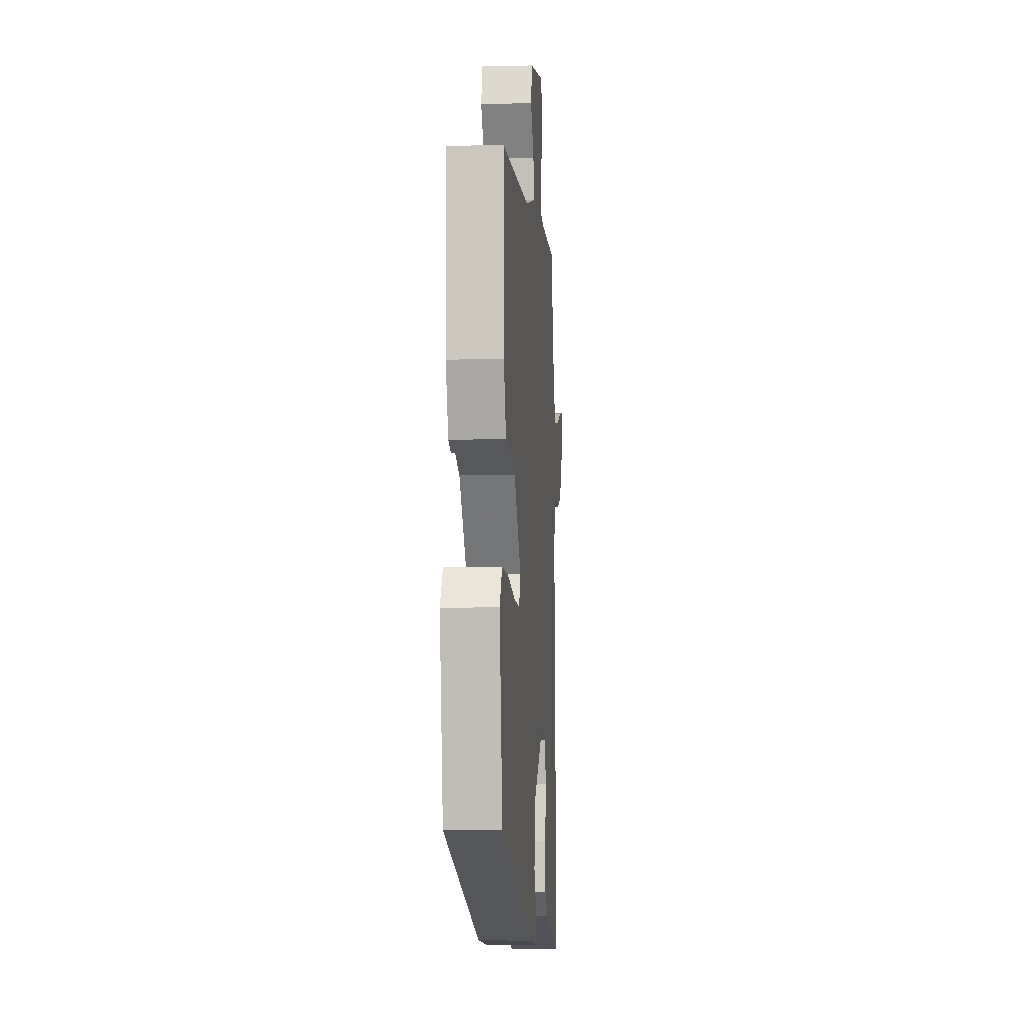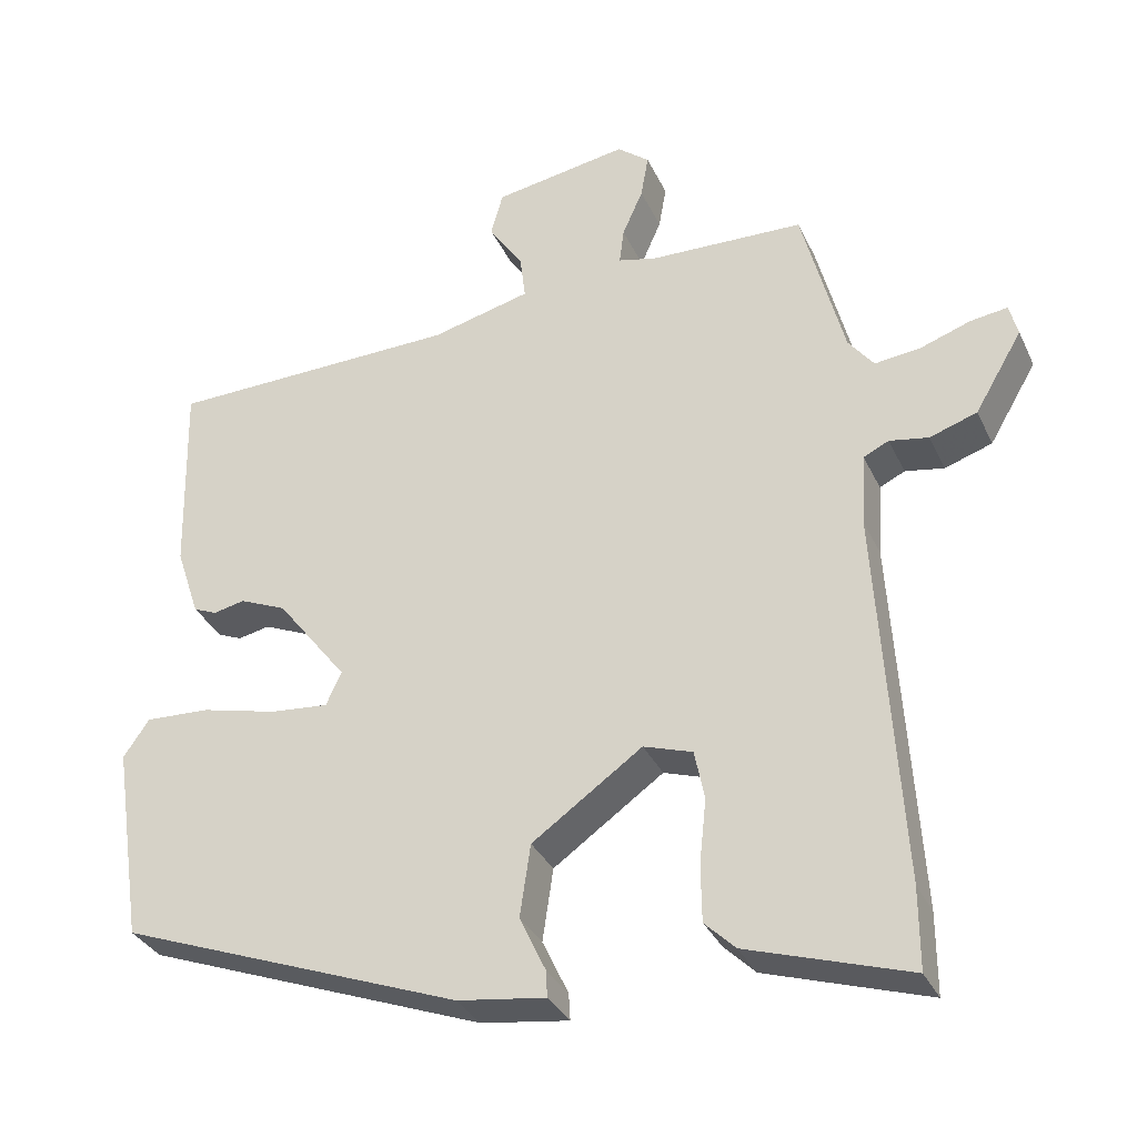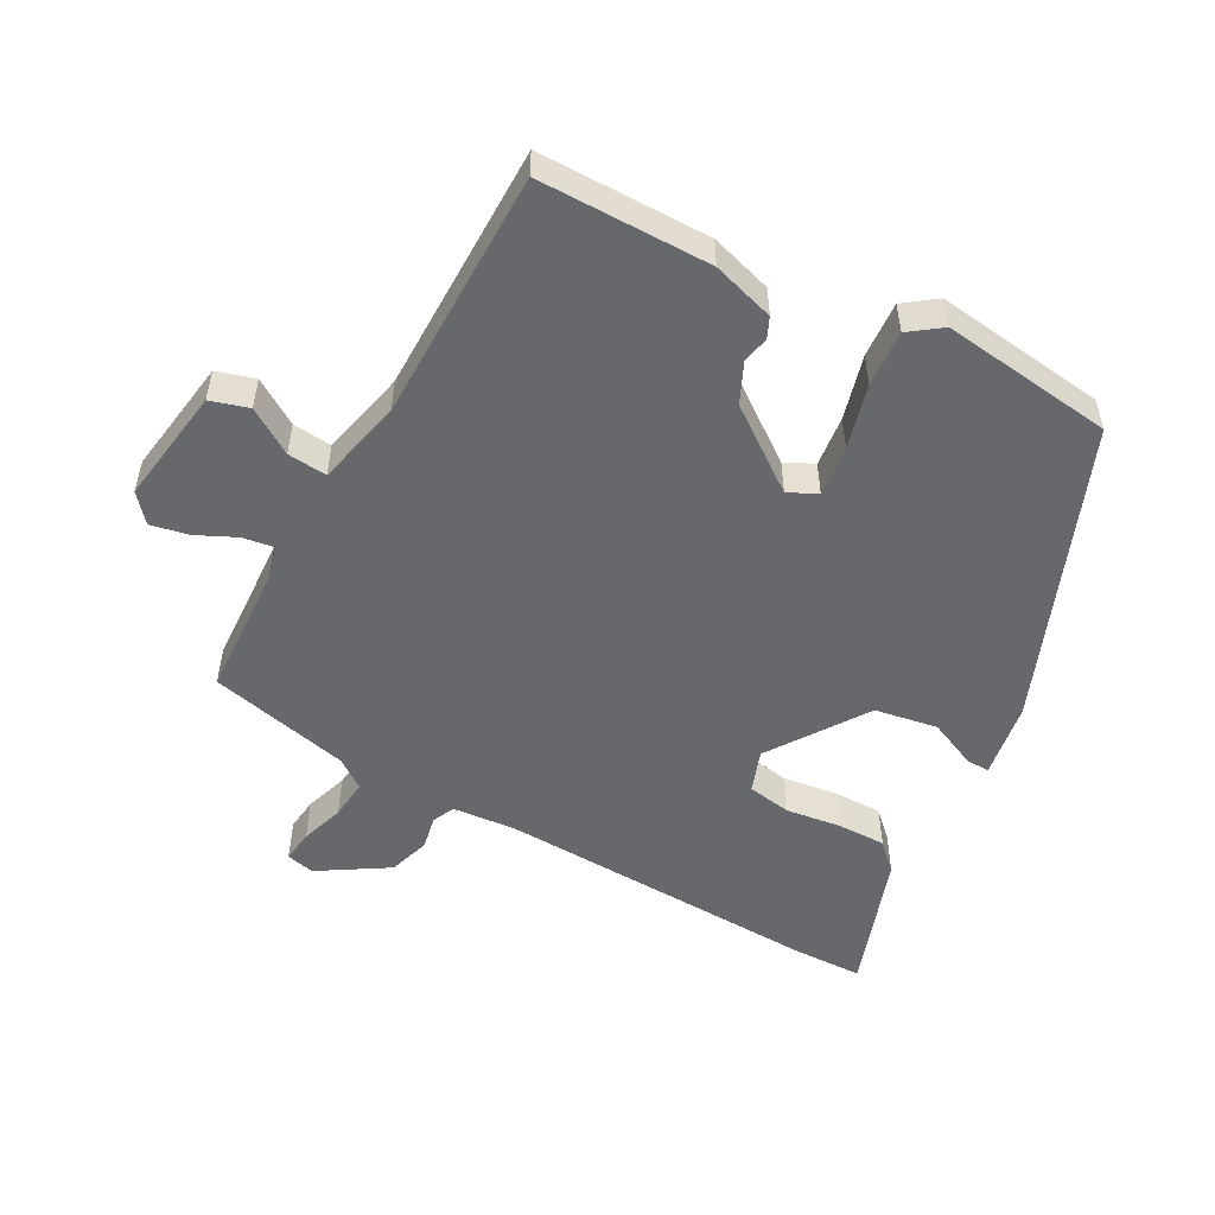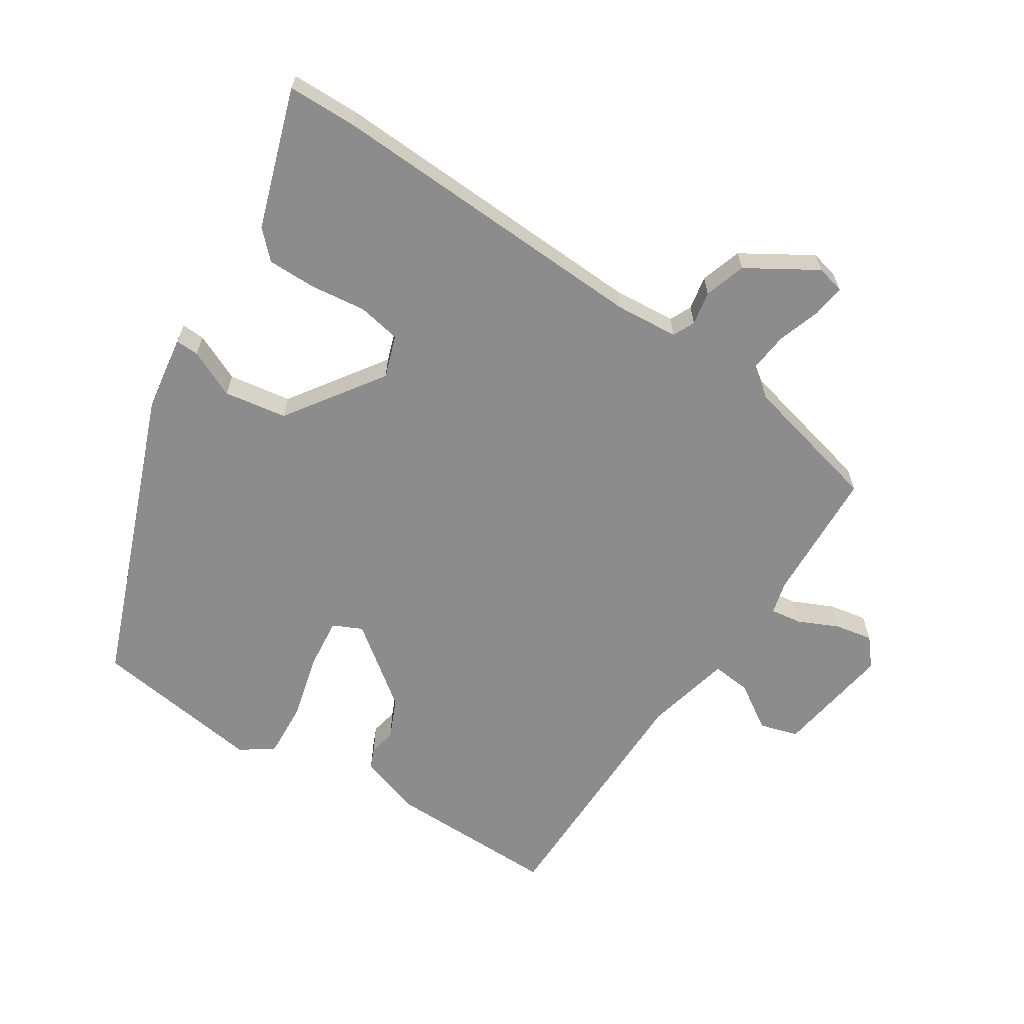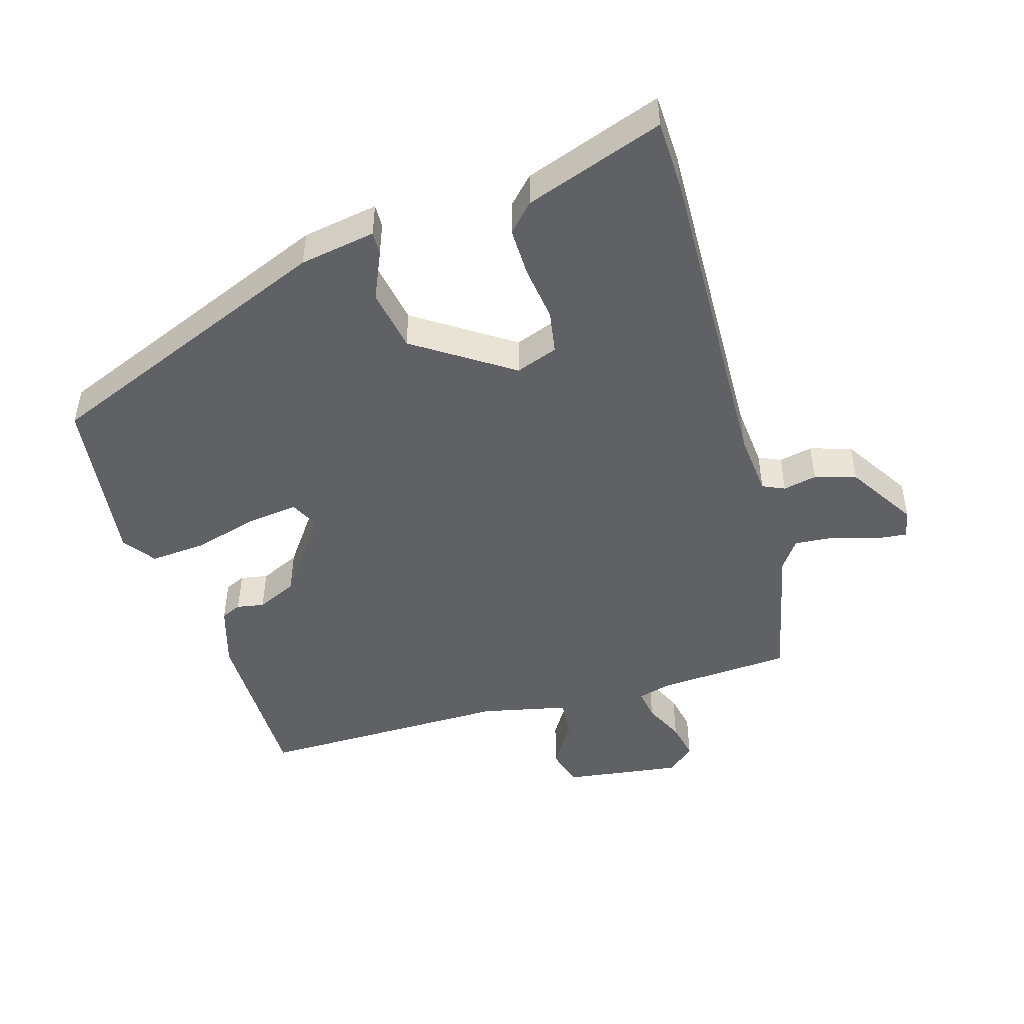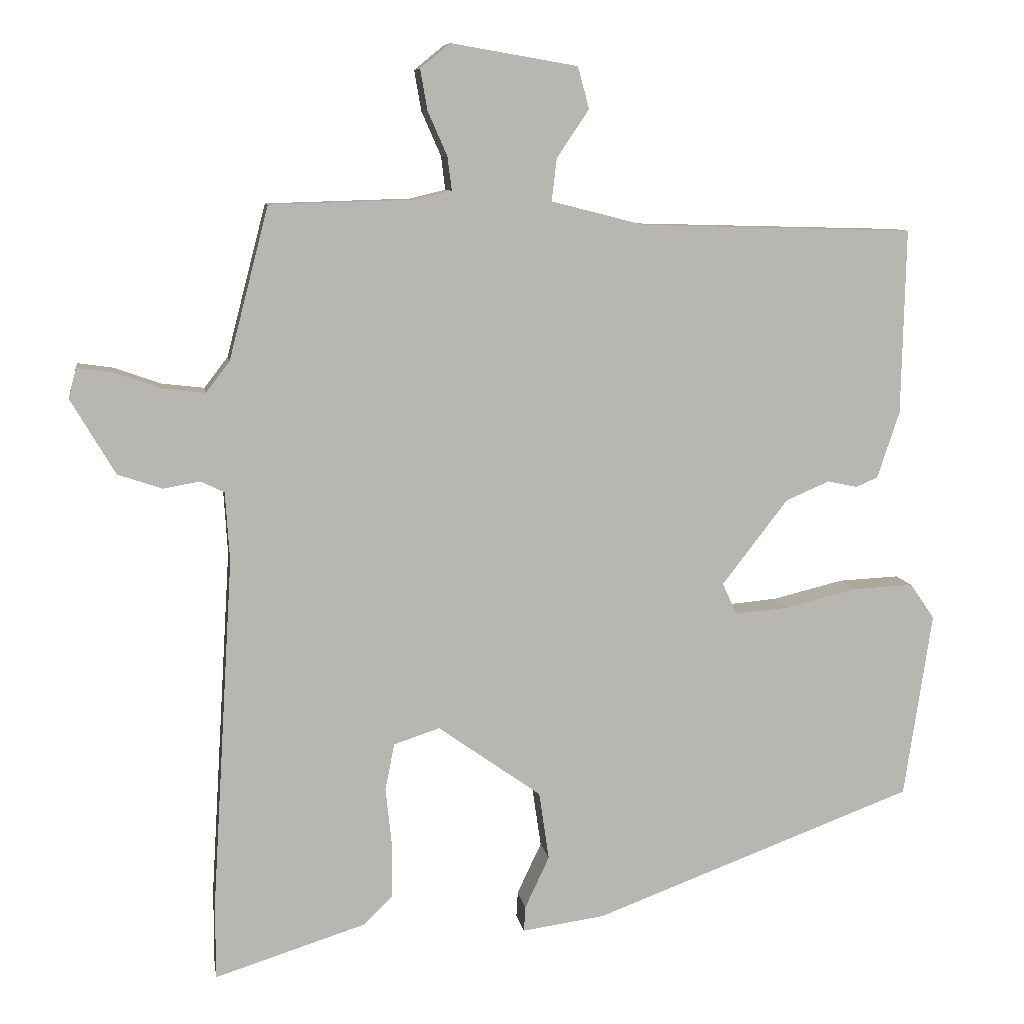
<metadata>
{"format":"obj","ext":"obj","renderer":"f3d","projection":"perspective","resolution":1024,"background":"white","views":[{"elev":-4.9,"azim":94.6,"up":"+Z"},{"elev":-33.1,"azim":-157.8,"up":"+Z"},{"elev":-52.3,"azim":62.7,"up":"+Y"},{"elev":-64.3,"azim":-122.0,"up":"+Y"},{"elev":-47.9,"azim":-161.8,"up":"+Y"},{"elev":8.6,"azim":-8.9,"up":"+Z"}]}
</metadata>
<code>
v 0.505 0.07 -0.361
v 0.057 0.07 -0.528
v -0.058 0.07 -0.544
v -0.056 0.07 -0.509
v -0.022 0.07 -0.437
v -0.036 0.07 -0.342
v -0.18 0.07 -0.24
v -0.244 0.07 -0.261
v -0.257 0.07 -0.326
v -0.248 0.07 -0.41
v -0.249 0.07 -0.484
v -0.289 0.07 -0.523
v -0.5 0.07 -0.59
v -0.5 0.07 -0.484
v -0.47 0.07 0.008
v -0.476 0.07 0.104
v -0.509 0.07 0.12
v -0.56 0.07 0.111
v -0.622 0.07 0.132
v -0.684 0.07 0.237
v -0.673 0.07 0.279
v -0.624 0.07 0.272
v -0.559 0.07 0.249
v -0.499 0.07 0.242
v -0.466 0.07 0.285
v -0.411 0.07 0.497
v -0.209 0.07 0.503
v -0.159 0.07 0.515
v -0.165 0.07 0.562
v -0.192 0.07 0.623
v -0.202 0.07 0.68
v -0.16 0.07 0.714
v 0.016 0.07 0.684
v 0.032 0.07 0.626
v -0.013 0.07 0.559
v -0.02 0.07 0.5
v 0.11 0.07 0.467
v 0.492 0.07 0.457
v 0.486 0.07 0.198
v 0.455 0.07 0.105
v 0.424 0.07 0.092
v 0.383 0.07 0.101
v 0.322 0.07 0.075
v 0.23 0.07 -0.044
v 0.25 0.07 -0.088
v 0.327 0.07 -0.081
v 0.425 0.07 -0.057
v 0.51 0.07 -0.053
v 0.544 0.07 -0.102
v 0.505 0 -0.361
v 0.057 0 -0.528
v -0.058 0 -0.544
v -0.056 0 -0.509
v -0.022 0 -0.437
v -0.036 0 -0.342
v -0.18 0 -0.24
v -0.244 0 -0.261
v -0.257 0 -0.326
v -0.248 0 -0.41
v -0.249 0 -0.484
v -0.289 0 -0.523
v -0.5 0 -0.59
v -0.5 0 -0.484
v -0.47 0 0.008
v -0.476 0 0.104
v -0.509 0 0.12
v -0.56 0 0.111
v -0.622 0 0.132
v -0.684 0 0.237
v -0.673 0 0.279
v -0.624 0 0.272
v -0.559 0 0.249
v -0.499 0 0.242
v -0.466 0 0.285
v -0.411 0 0.497
v -0.209 0 0.503
v -0.159 0 0.515
v -0.165 0 0.562
v -0.192 0 0.623
v -0.202 0 0.68
v -0.16 0 0.714
v 0.016 0 0.684
v 0.032 0 0.626
v -0.013 0 0.559
v -0.02 0 0.5
v 0.11 0 0.467
v 0.492 0 0.457
v 0.486 0 0.198
v 0.455 0 0.105
v 0.424 0 0.092
v 0.383 0 0.101
v 0.322 0 0.075
v 0.23 0 -0.044
v 0.25 0 -0.088
v 0.327 0 -0.081
v 0.425 0 -0.057
v 0.51 0 -0.053
v 0.544 0 -0.102
f 3 4 5
f 2 3 5
f 1 2 5
f 49 1 5
f 48 49 5
f 47 48 5
f 46 47 5
f 45 46 5 6
f 44 45 6 7
f 43 44 7 8
f 40 41 42
f 39 40 42
f 38 39 42
f 37 38 42
f 36 37 42 43
f 33 34 35
f 32 33 35
f 31 32 35
f 30 31 35
f 29 30 35
f 28 29 35 36
f 36 43 8
f 28 36 8
f 27 28 8
f 21 22 23
f 20 21 23
f 19 20 23
f 18 19 23
f 17 18 23
f 16 17 23 24
f 13 14 15
f 12 13 15
f 11 12 15
f 10 11 15
f 9 10 15
f 9 15 16
f 8 9 16
f 27 8 16
f 26 27 16
f 25 26 16
f 16 24 25
f 54 53 52
f 54 52 51
f 54 51 50
f 54 50 98
f 54 98 97
f 54 97 96
f 54 96 95
f 55 54 95 94
f 56 55 94 93
f 57 56 93 92
f 91 90 89
f 91 89 88
f 91 88 87
f 91 87 86
f 92 91 86 85
f 84 83 82
f 84 82 81
f 84 81 80
f 84 80 79
f 84 79 78
f 85 84 78 77
f 57 92 85
f 57 85 77
f 57 77 76
f 72 71 70
f 72 70 69
f 72 69 68
f 72 68 67
f 72 67 66
f 73 72 66 65
f 64 63 62
f 64 62 61
f 64 61 60
f 64 60 59
f 64 59 58
f 65 64 58
f 65 58 57
f 65 57 76
f 65 76 75
f 65 75 74
f 74 73 65
f 1 50 51 2
f 2 51 52 3
f 3 52 53 4
f 4 53 54 5
f 5 54 55 6
f 6 55 56 7
f 7 56 57 8
f 8 57 58 9
f 9 58 59 10
f 10 59 60 11
f 11 60 61 12
f 12 61 62 13
f 13 62 63 14
f 14 63 64 15
f 15 64 65 16
f 16 65 66 17
f 17 66 67 18
f 18 67 68 19
f 19 68 69 20
f 20 69 70 21
f 21 70 71 22
f 22 71 72 23
f 23 72 73 24
f 24 73 74 25
f 25 74 75 26
f 26 75 76 27
f 27 76 77 28
f 28 77 78 29
f 29 78 79 30
f 30 79 80 31
f 31 80 81 32
f 32 81 82 33
f 33 82 83 34
f 34 83 84 35
f 35 84 85 36
f 36 85 86 37
f 37 86 87 38
f 38 87 88 39
f 39 88 89 40
f 40 89 90 41
f 41 90 91 42
f 42 91 92 43
f 43 92 93 44
f 44 93 94 45
f 45 94 95 46
f 46 95 96 47
f 47 96 97 48
f 48 97 98 49
f 49 98 50 1

</code>
